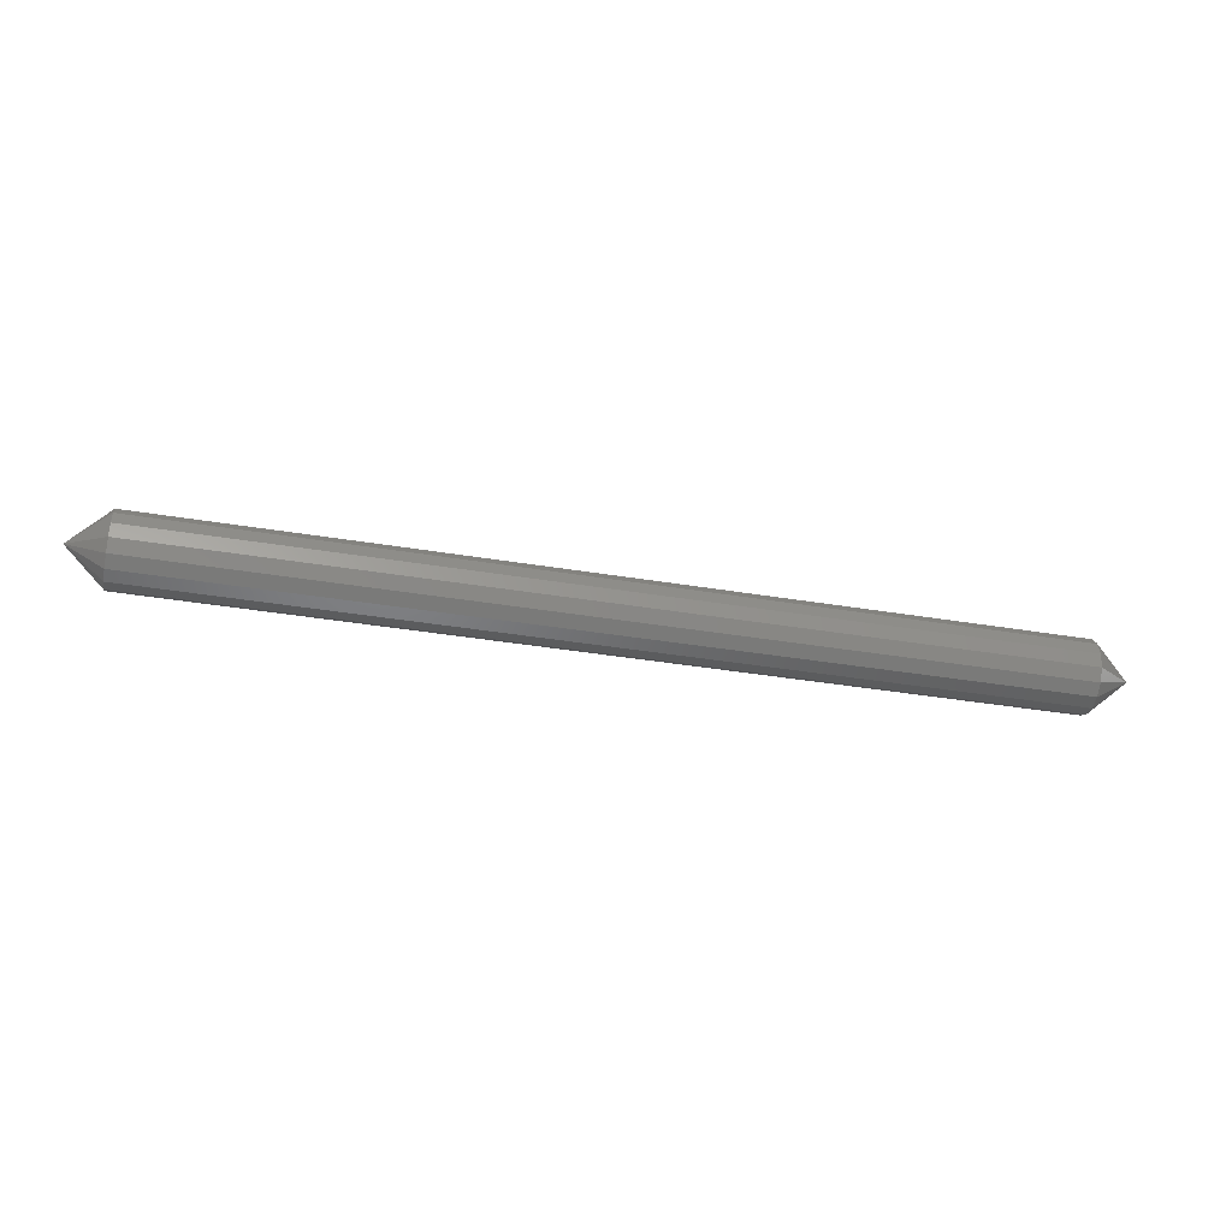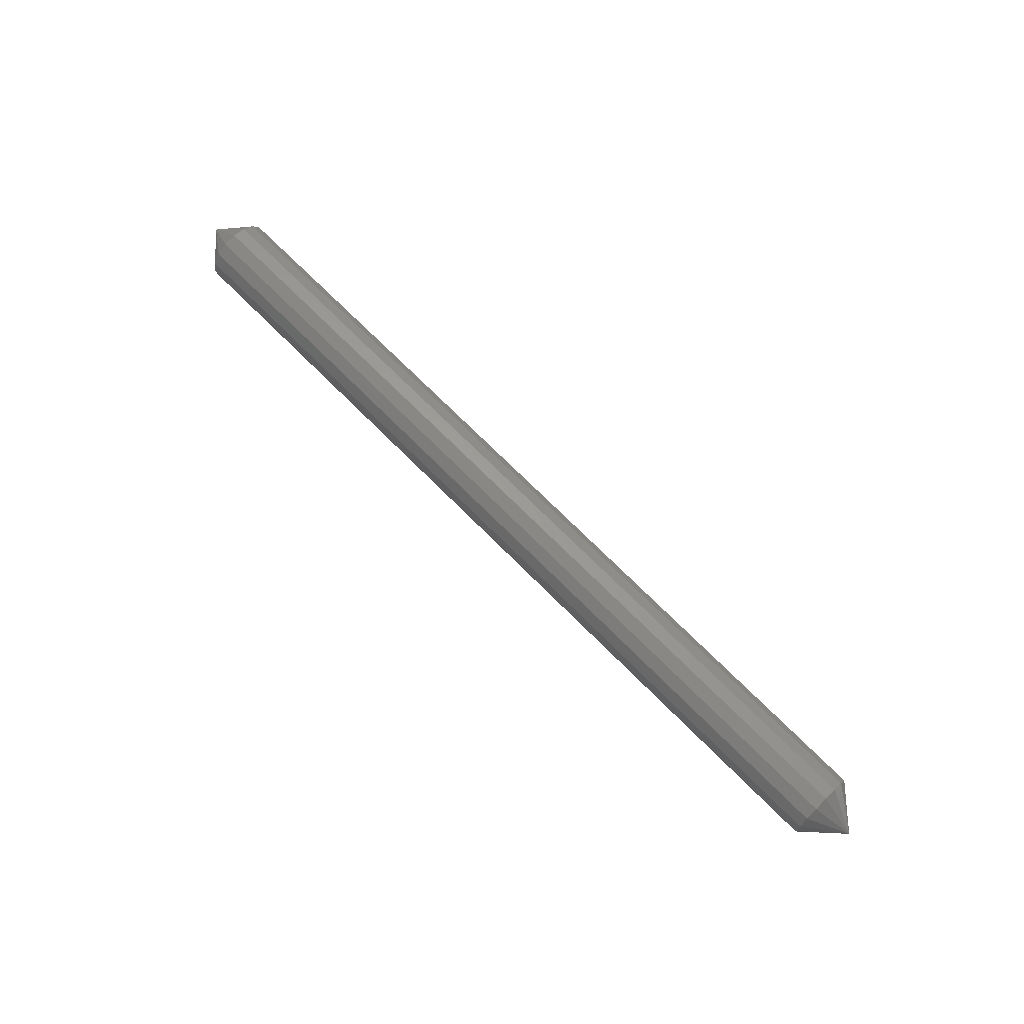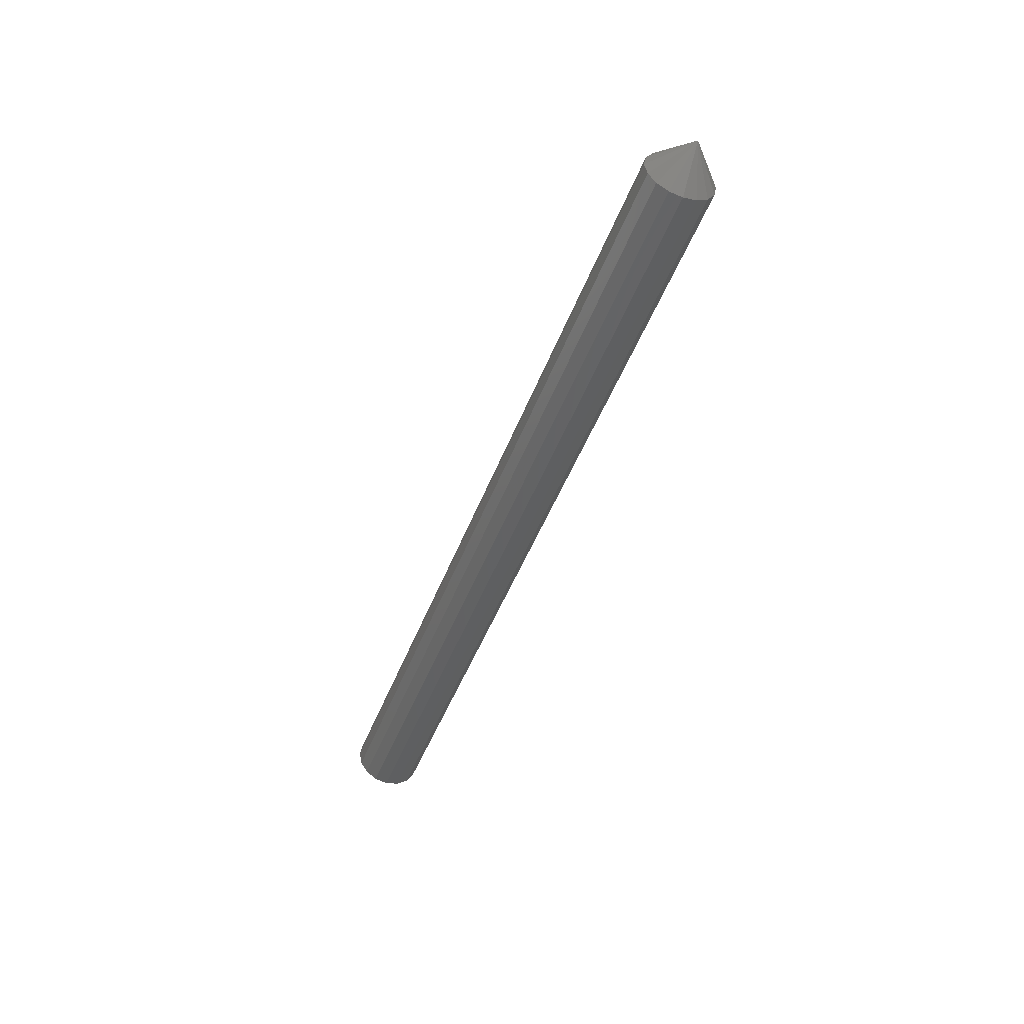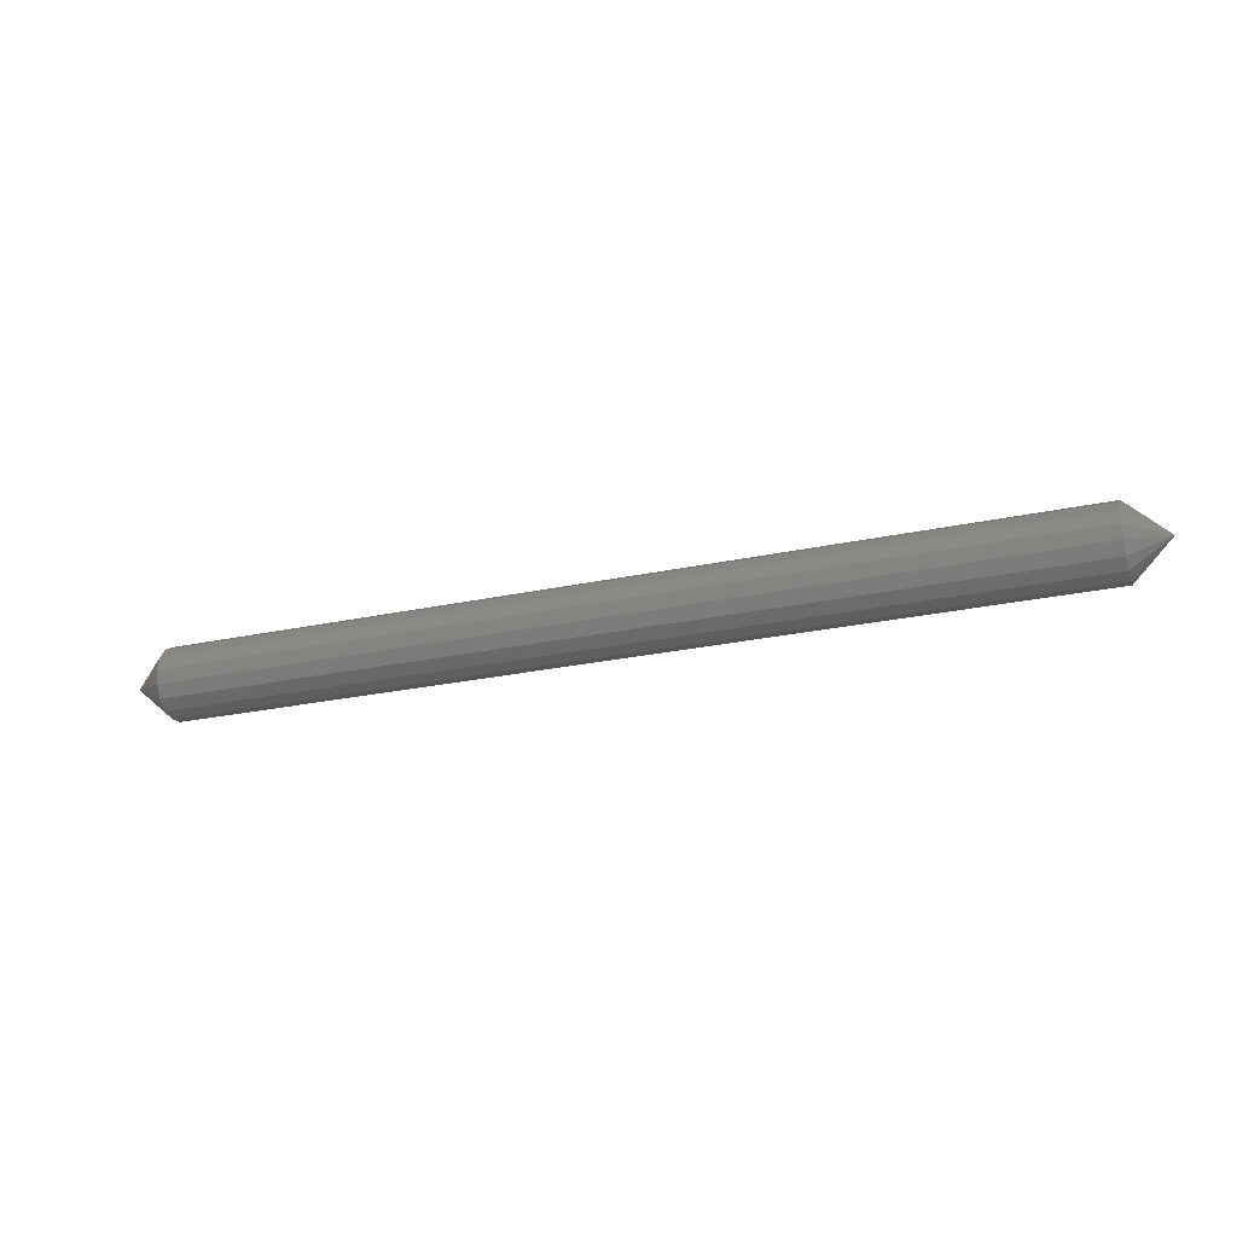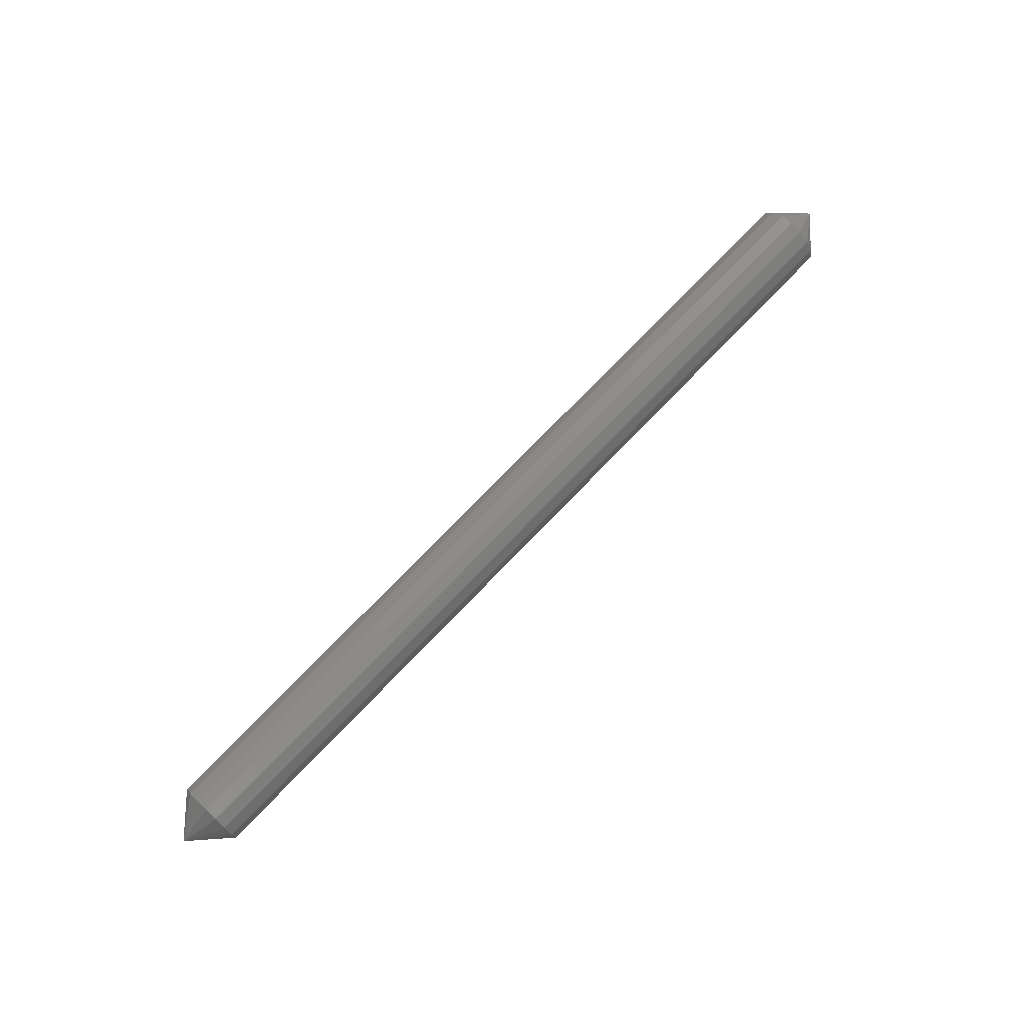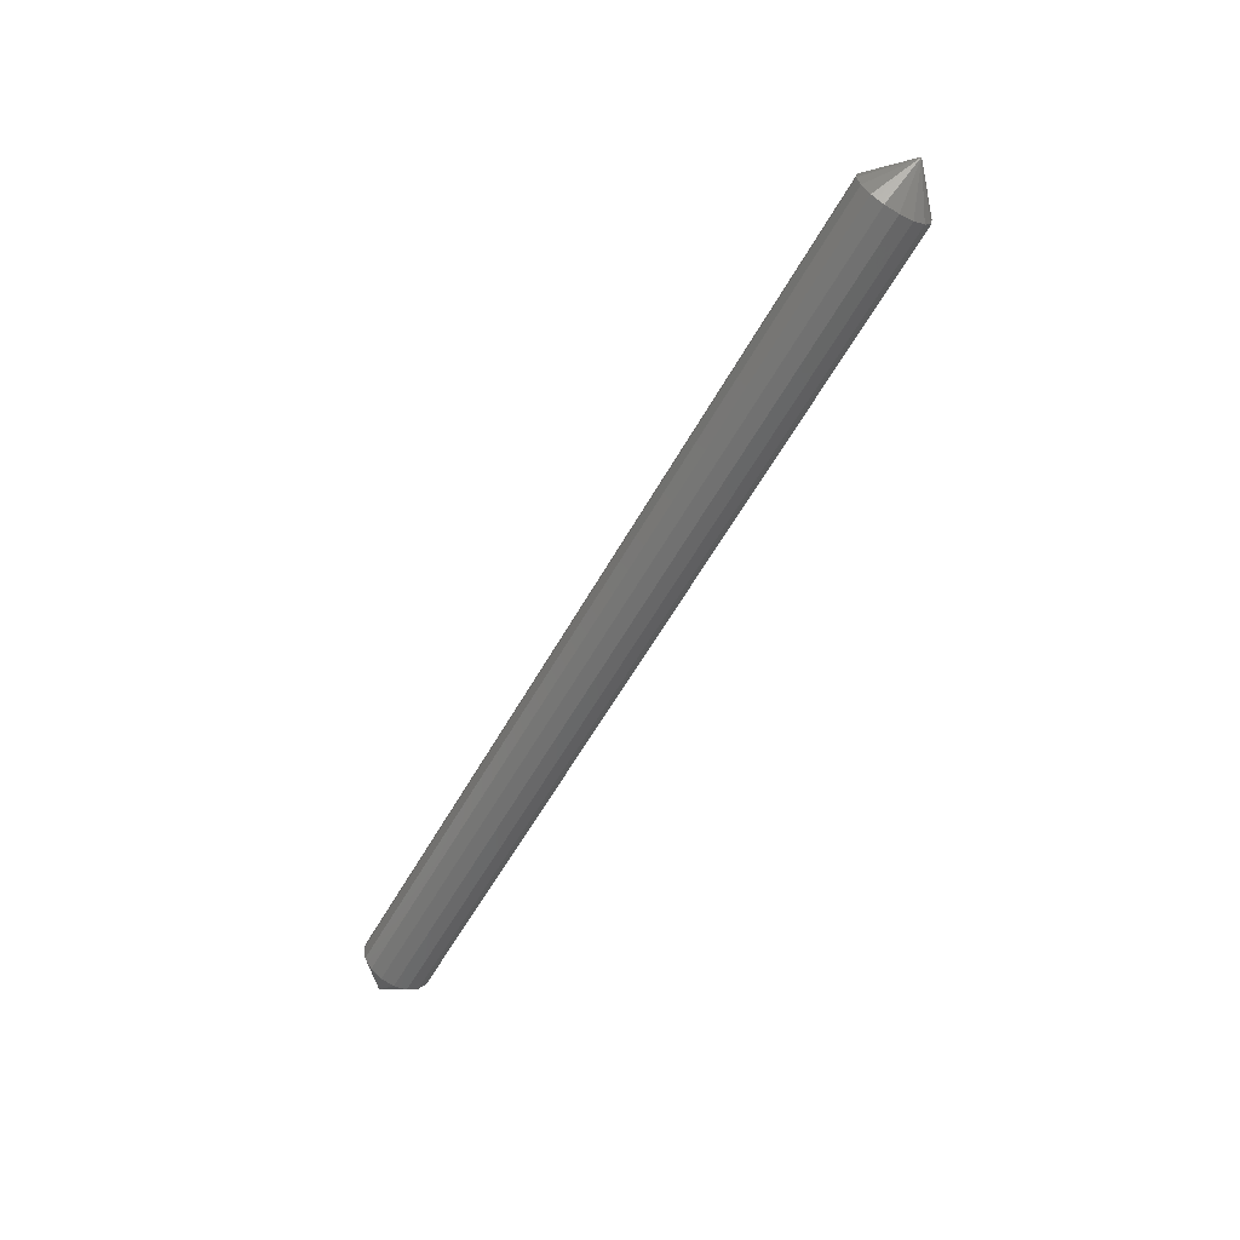
<metadata>
{"format":"stl","ext":"stl","renderer":"f3d","projection":"perspective","resolution":1024,"background":"white","views":[{"elev":-39.5,"azim":168.4,"up":"+Y"},{"elev":69.2,"azim":45.6,"up":"+Y"},{"elev":-47.3,"azim":-110.2,"up":"+Y"},{"elev":-25.9,"azim":18.9,"up":"+Y"},{"elev":74.7,"azim":-46.1,"up":"+Y"},{"elev":-59.9,"azim":60.6,"up":"+Y"}]}
</metadata>
<code>
# stl→obj: 39 verts, 64 faces
v -1.24 -0.03827 0.09239
v -1.24 0 0.1
v -1.35 0 0
v -1.24 -0.07071 0.07071
v -1.24 -0.09239 0.03827
v -1.24 -0.1 -0
v -1.24 -0.09239 -0.03827
v -1.24 -0.07071 -0.07071
v -1.24 -0.03827 -0.09239
v -1.24 0 -0.1
v -1.24 0.03827 -0.09239
v -1.24 0.07071 -0.07071
v -1.24 0.09239 -0.03827
v -1.24 0.1 0
v -1.24 0.09239 0.03827
v -1.24 0.07071 0.07071
v -1.24 0.03827 0.09239
v -1.24 -0 0.1
v 1.24 -0.03827 -0.09239
v 1.24 0 -0.1
v 1.35 0 0
v 1.24 -0.07071 -0.07071
v 1.24 -0.09239 -0.03827
v 1.24 -0.1 0
v 1.24 -0.09239 0.03827
v 1.24 -0.07071 0.07071
v 1.24 -0.03827 0.09239
v 1.24 0 0.1
v 1.24 0.03827 0.09239
v 1.24 0.07071 0.07071
v 1.24 0.09239 0.03827
v 1.24 0.1 -0
v 1.24 0.09239 -0.03827
v 1.24 0.07071 -0.07071
v 1.24 0.03827 -0.09239
v 1.24 -0 -0.1
v -1.24 -0.1 0
v -1.24 0.1 -0
v -1.24 -0 -0.1
f 1 2 3
f 4 1 3
f 5 4 3
f 6 5 3
f 7 6 3
f 8 7 3
f 9 8 3
f 10 9 3
f 11 10 3
f 12 11 3
f 13 12 3
f 14 13 3
f 15 14 3
f 16 15 3
f 17 16 3
f 18 17 3
f 19 20 21
f 22 19 21
f 23 22 21
f 24 23 21
f 25 24 21
f 26 25 21
f 27 26 21
f 28 27 21
f 29 28 21
f 30 29 21
f 31 30 21
f 32 31 21
f 33 32 21
f 34 33 21
f 35 34 21
f 36 35 21
f 10 20 19
f 10 19 9
f 9 19 22
f 9 22 8
f 8 22 23
f 8 23 7
f 7 23 24
f 7 24 37
f 37 24 25
f 37 25 5
f 5 25 26
f 5 26 4
f 4 26 27
f 4 27 1
f 1 27 28
f 1 28 2
f 2 28 29
f 2 29 17
f 17 29 30
f 17 30 16
f 16 30 31
f 16 31 15
f 15 31 32
f 15 32 38
f 38 32 33
f 38 33 13
f 13 33 34
f 13 34 12
f 12 34 35
f 12 35 11
f 11 35 36
f 11 36 39

</code>
